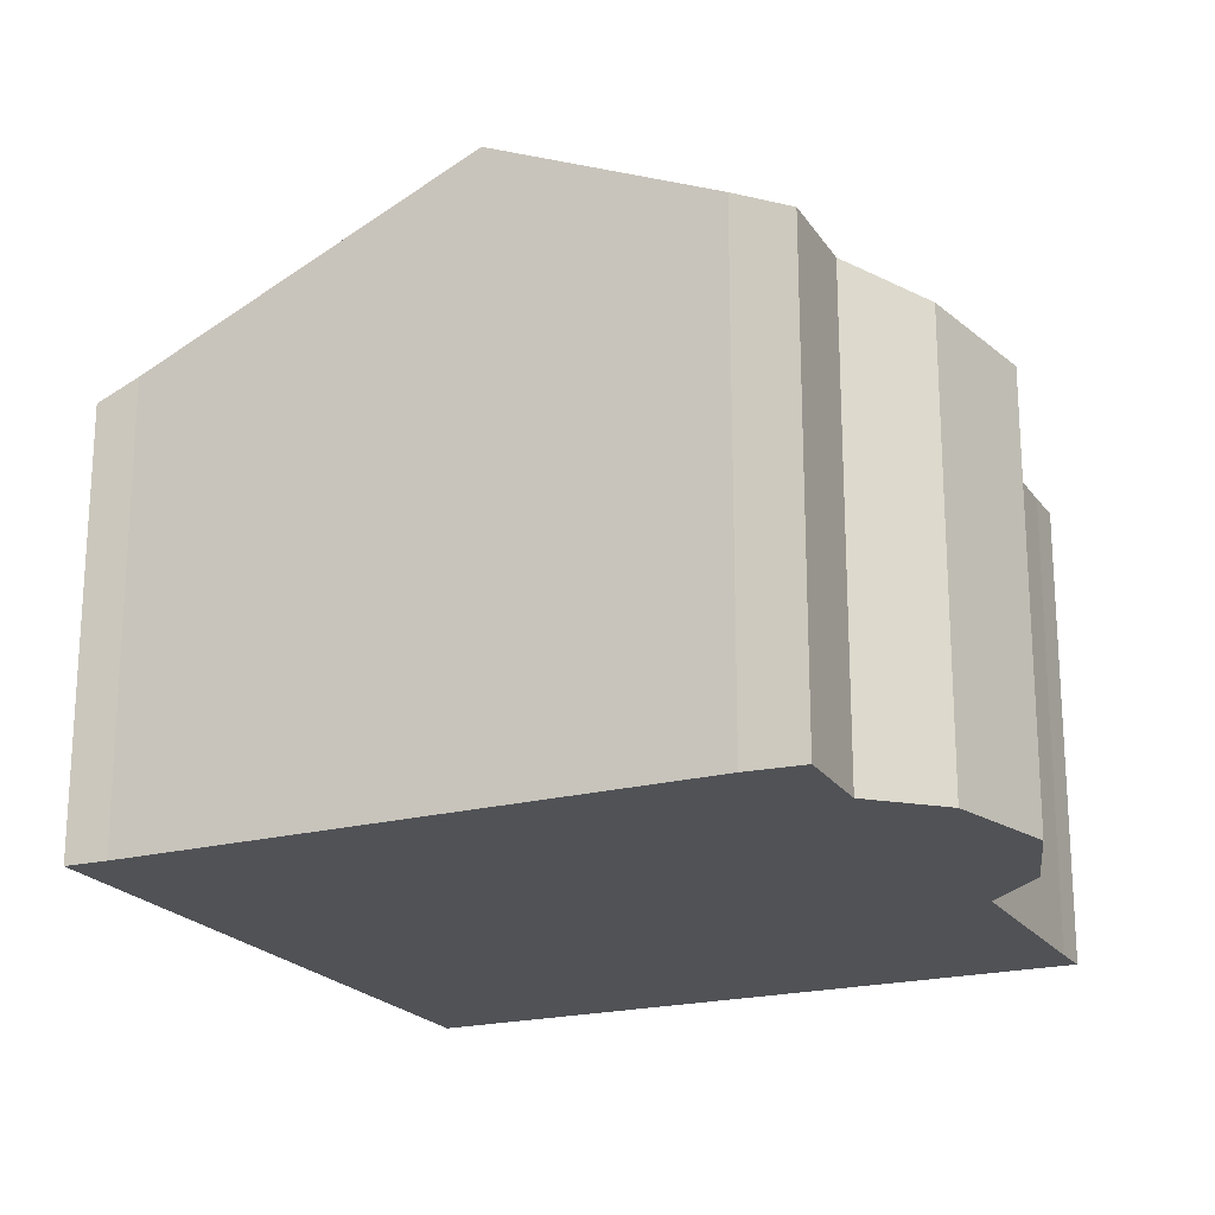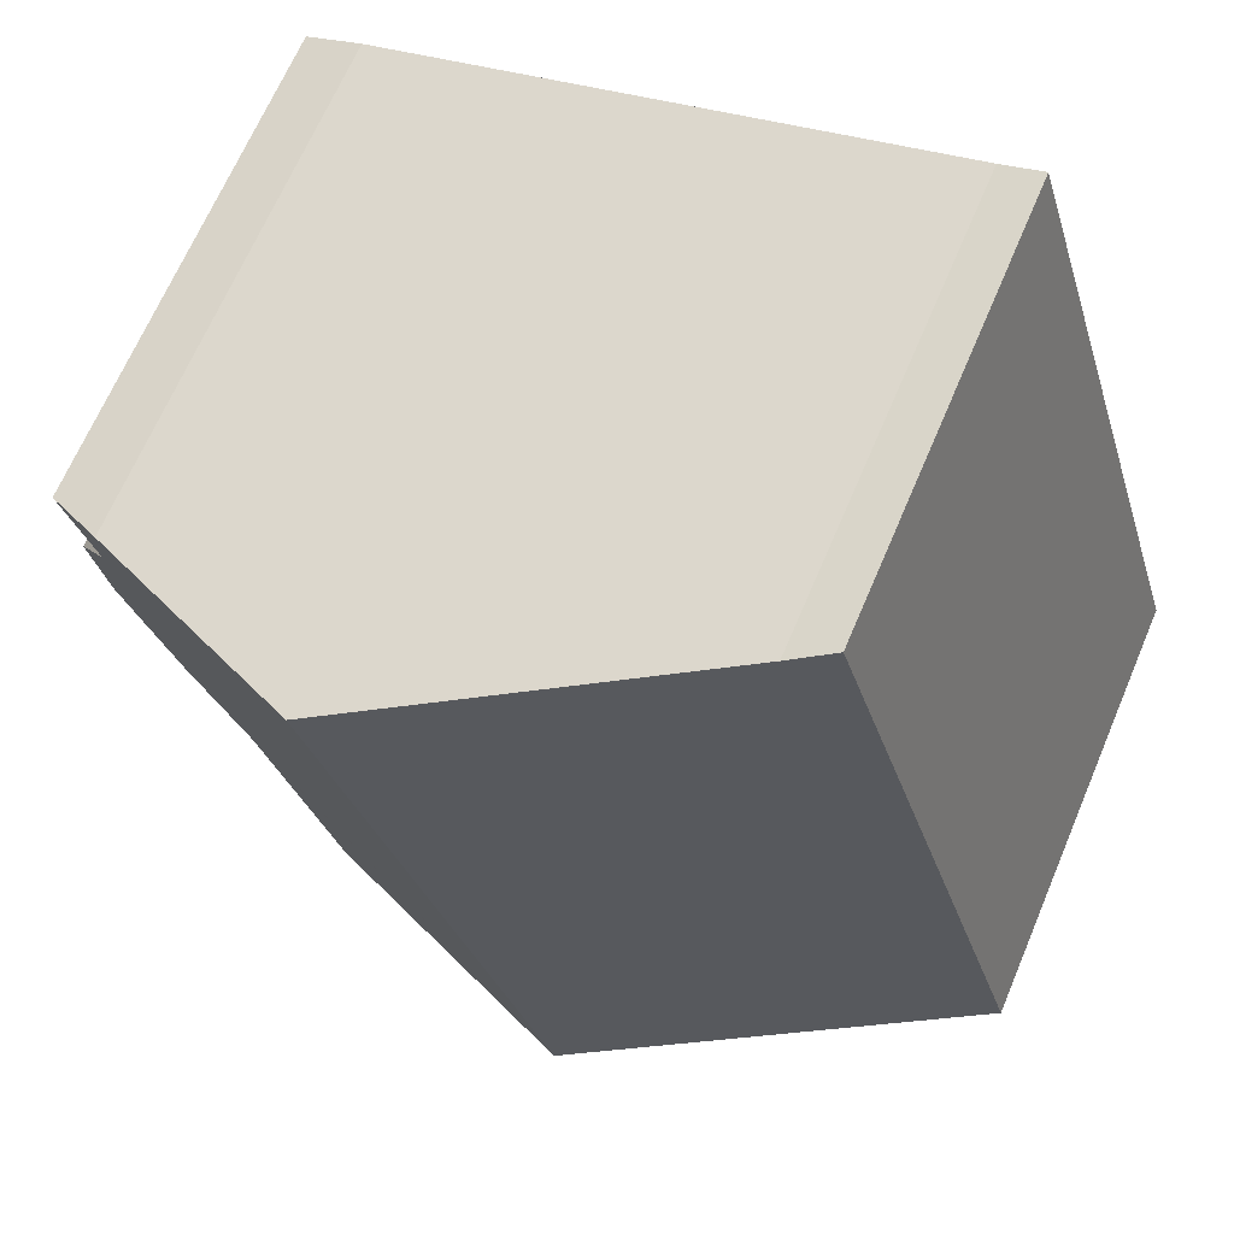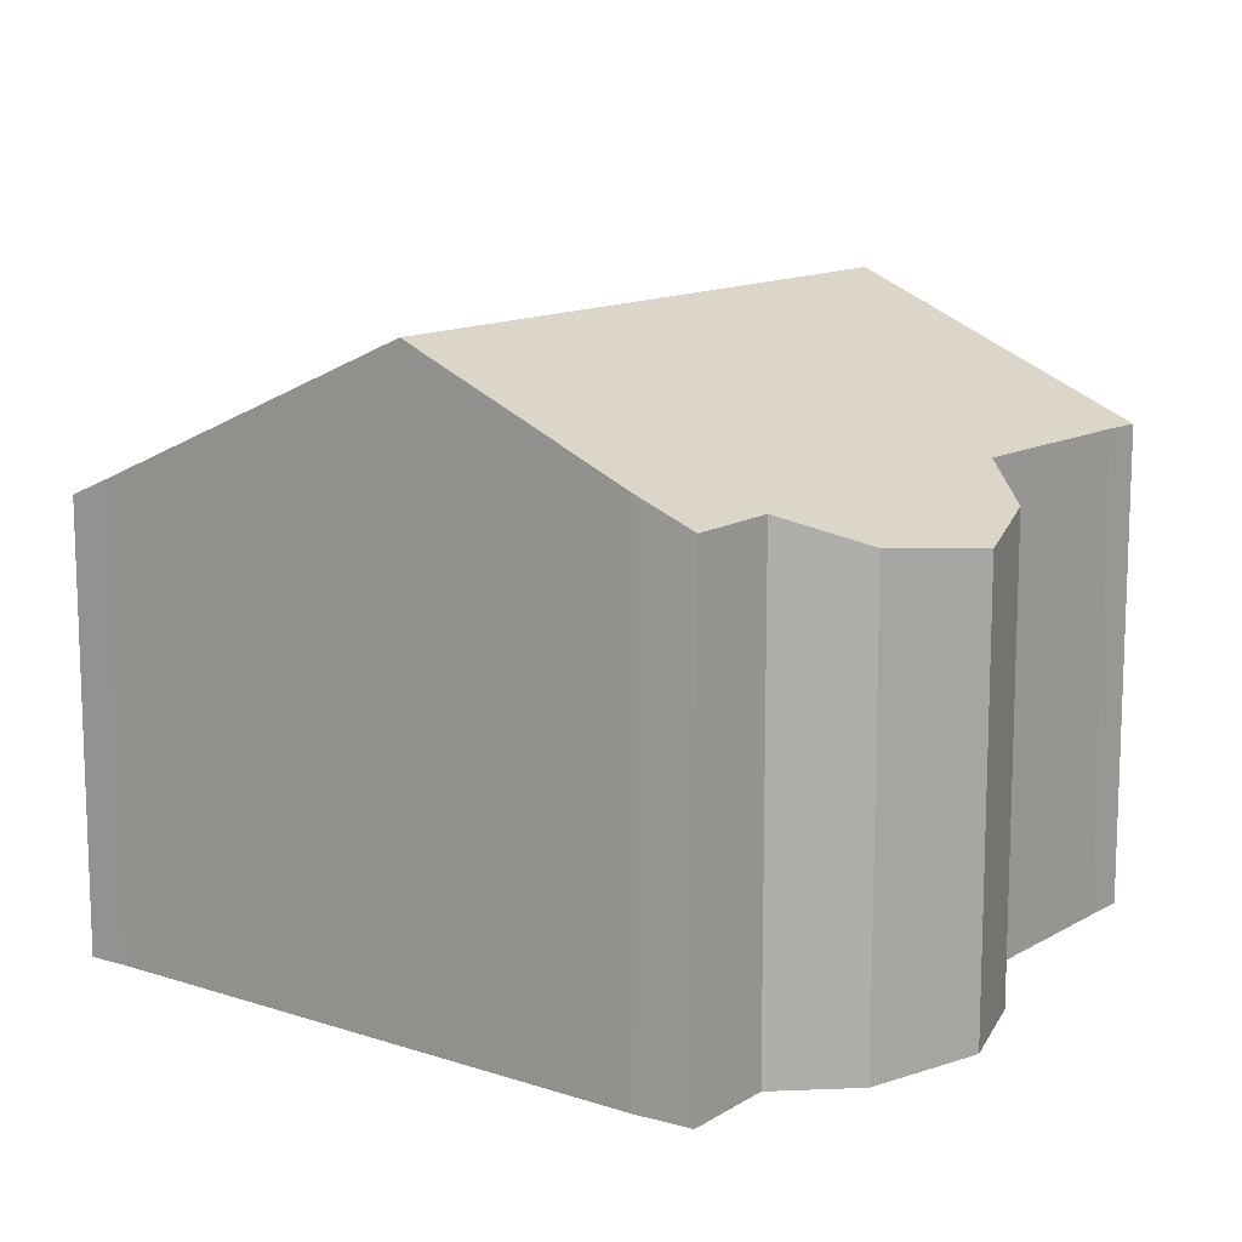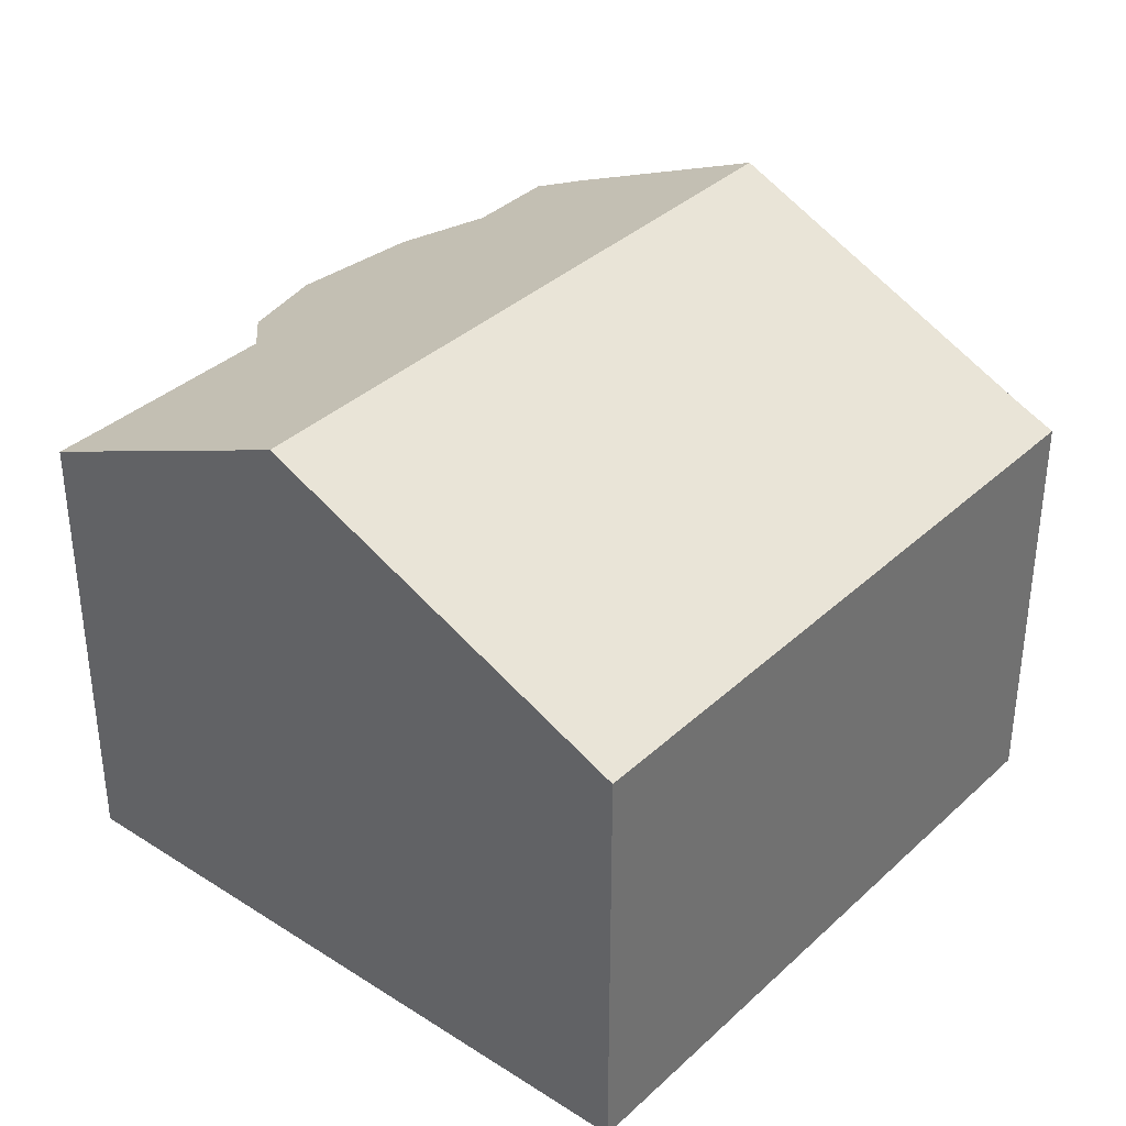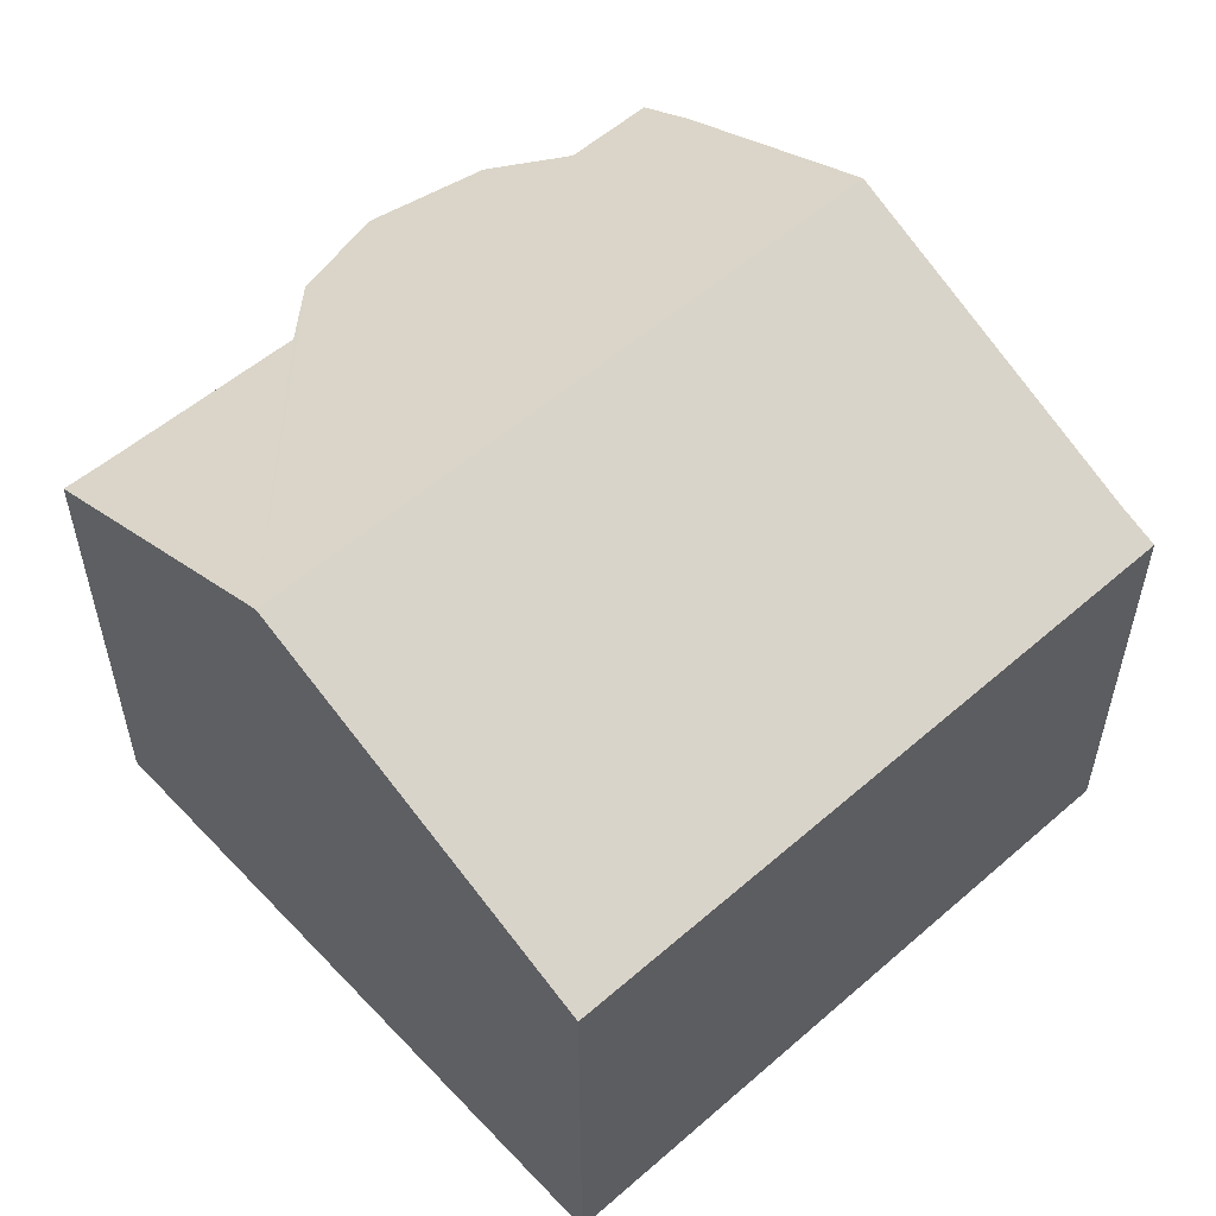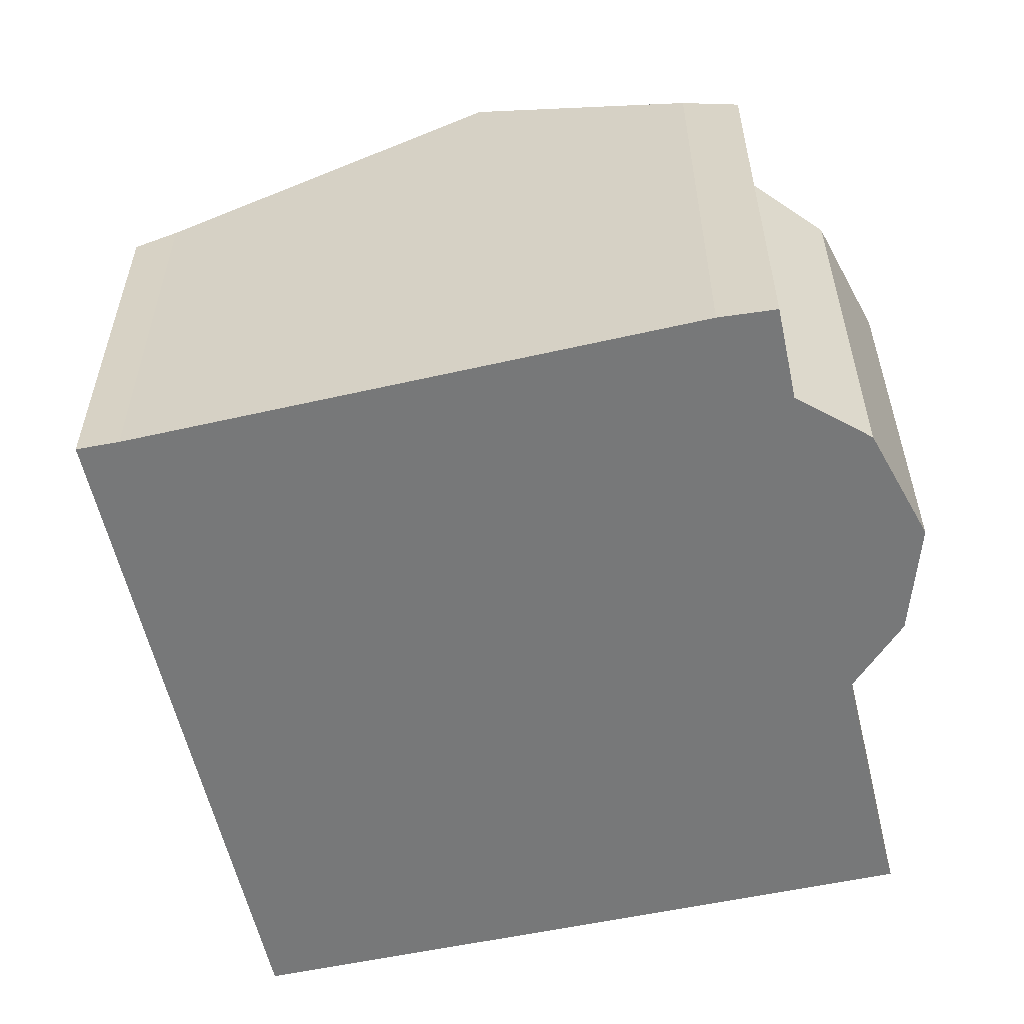
<metadata>
{"format":"obj","ext":"obj","renderer":"f3d","projection":"perspective","resolution":1024,"background":"white","views":[{"elev":-20.9,"azim":41.5,"up":"+Y"},{"elev":67.0,"azim":-157.0,"up":"+Z"},{"elev":12.7,"azim":53.3,"up":"+Y"},{"elev":36.2,"azim":-123.2,"up":"+Y"},{"elev":55.6,"azim":-115.6,"up":"+Y"},{"elev":-57.3,"azim":29.5,"up":"+Y"}]}
</metadata>
<code>
v  0 6.245 3.824e-16
v  8.323 8.686 8.088
v  5.373 8.686 -1.631
v  3.525 6.515 9.475
v  2.936 6.245 9.672
v  11.9 6.874 5.539
v  11.53 7.234 7.16
v  12.32 6.868 6.86
v  12.57 6.458 4.441
v  12.56 6.24 2.661
v  11.63 6.458 1.323
v  10.51 6.847 0.739
v  9.641 6.827 -2.292
v  9.488 6.816 -2.88
v  11.9 -3.392e-16 5.539
v  12.32 -4.201e-16 6.86
v  12.57 -2.719e-16 4.441
v  12.56 -1.629e-16 2.661
v  10.51 -4.525e-17 0.739
v  9.641 1.403e-16 -2.292
v  9.488 1.763e-16 -2.88
v  11.53 -4.384e-16 7.16
v  3.525 -5.802e-16 9.475
v  2.936 -5.922e-16 9.672
v  8.323 -4.952e-16 8.088
v  11.63 -8.101e-17 1.323
v  5.373 9.987e-17 -1.631
v  0 0 0
g defaultobject
f 1 2 3
f 2 1 4
f 4 1 5
f 6 7 8
f 7 6 2
f 2 6 3
f 3 6 9
f 3 9 10
f 3 10 11
f 3 11 12
f 3 12 13
f 3 13 14
f 8 15 6
f 15 8 16
f 17 10 9
f 10 17 18
f 19 13 12
f 13 19 20
f 20 14 13
f 14 20 21
f 15 9 6
f 9 15 17
f 22 8 7
f 8 22 16
f 5 23 4
f 23 5 24
f 23 2 4
f 2 23 7
f 7 23 22
f 22 23 25
f 10 26 11
f 26 10 18
f 11 19 12
f 19 11 26
f 21 3 14
f 3 21 1
f 1 21 27
f 1 27 28
f 28 5 1
f 5 28 24
f 17 15 18
f 27 24 28
f 24 27 21
f 24 21 20
f 24 20 19
f 24 19 23
f 23 19 25
f 25 19 26
f 25 26 18
f 25 18 22
f 22 18 15
f 22 15 16

</code>
